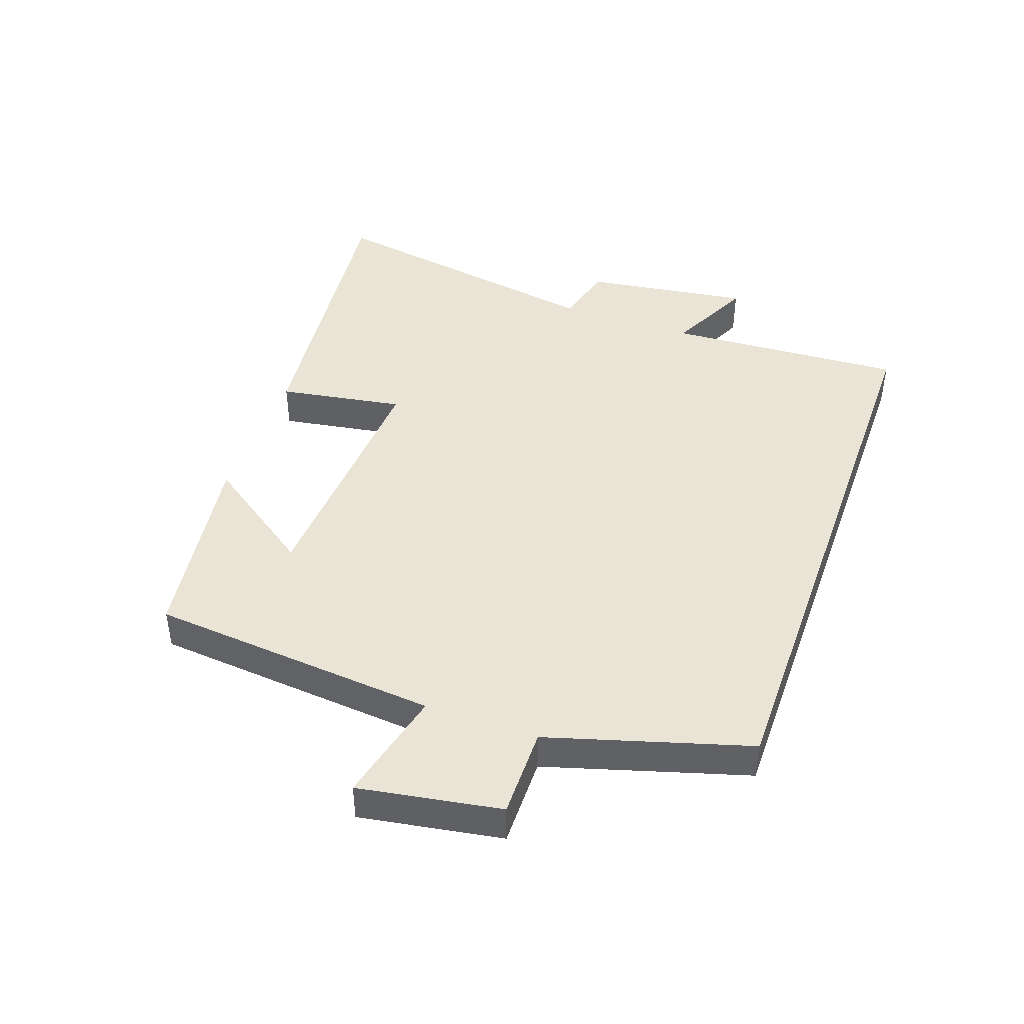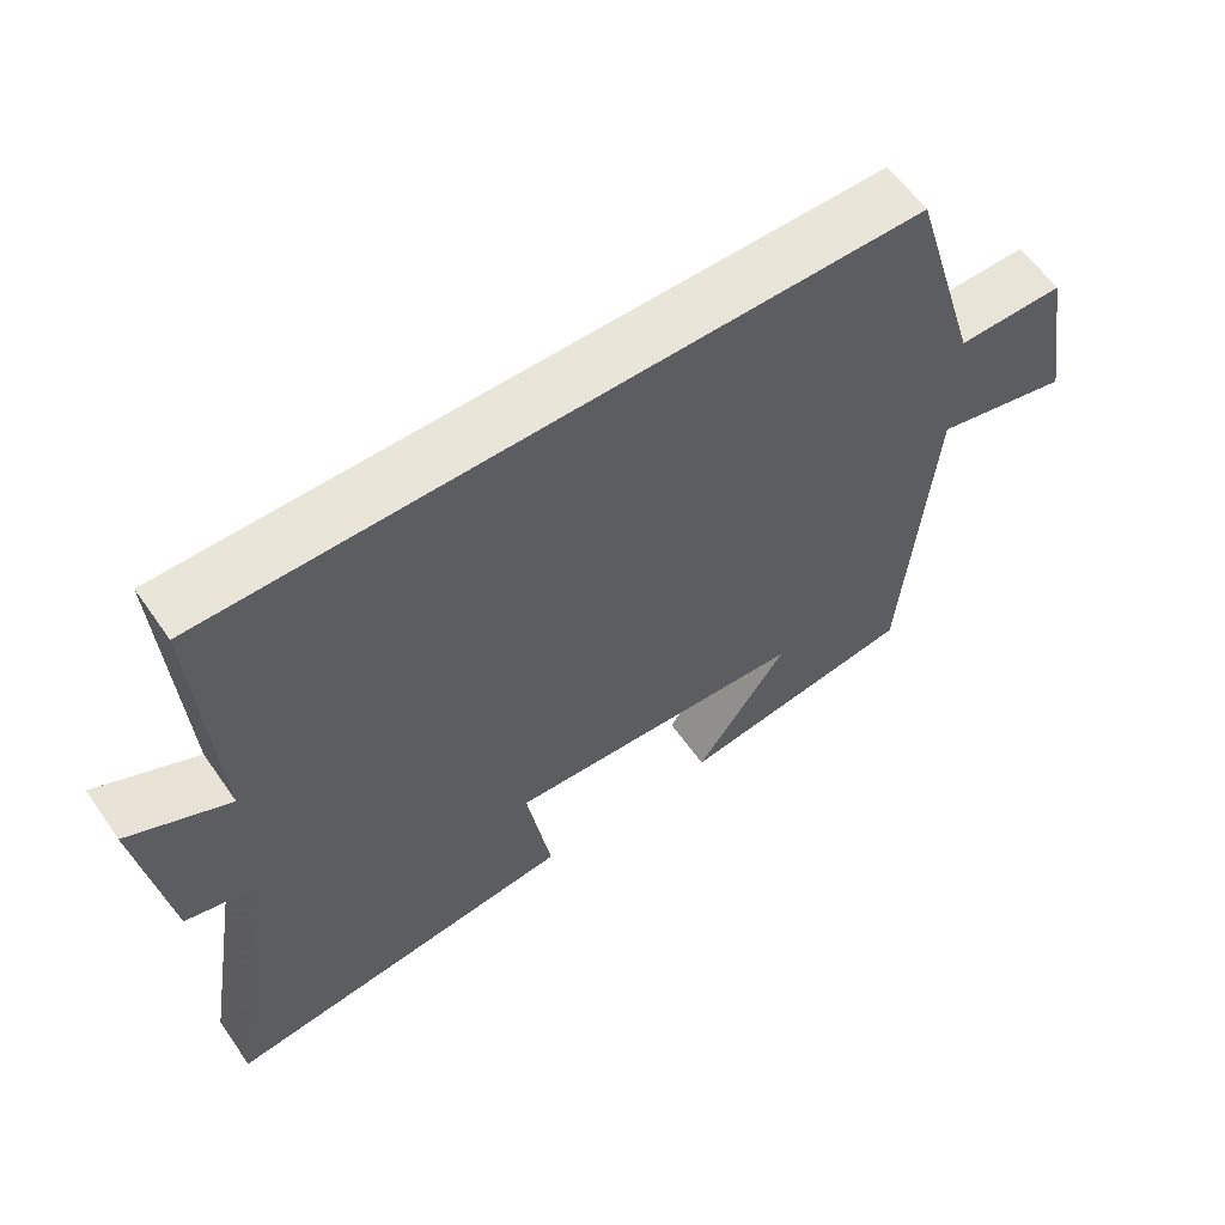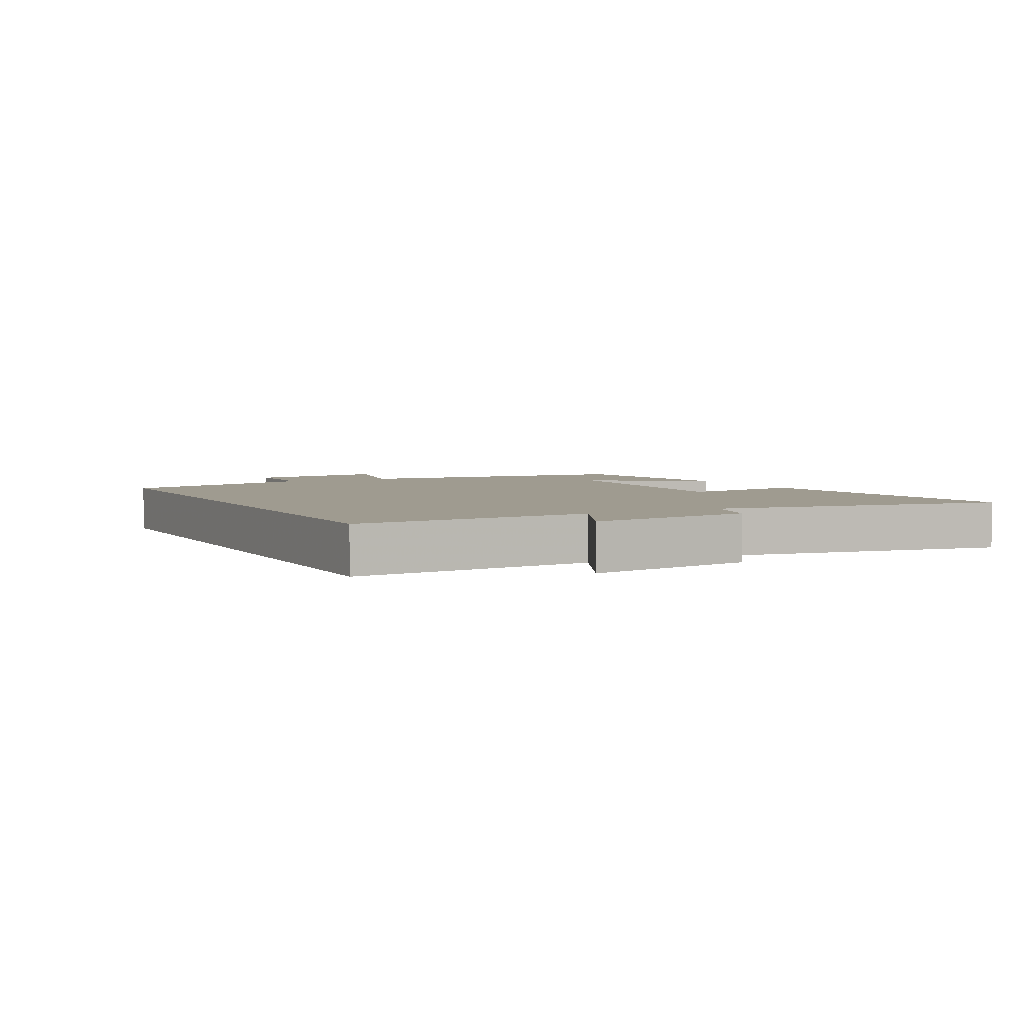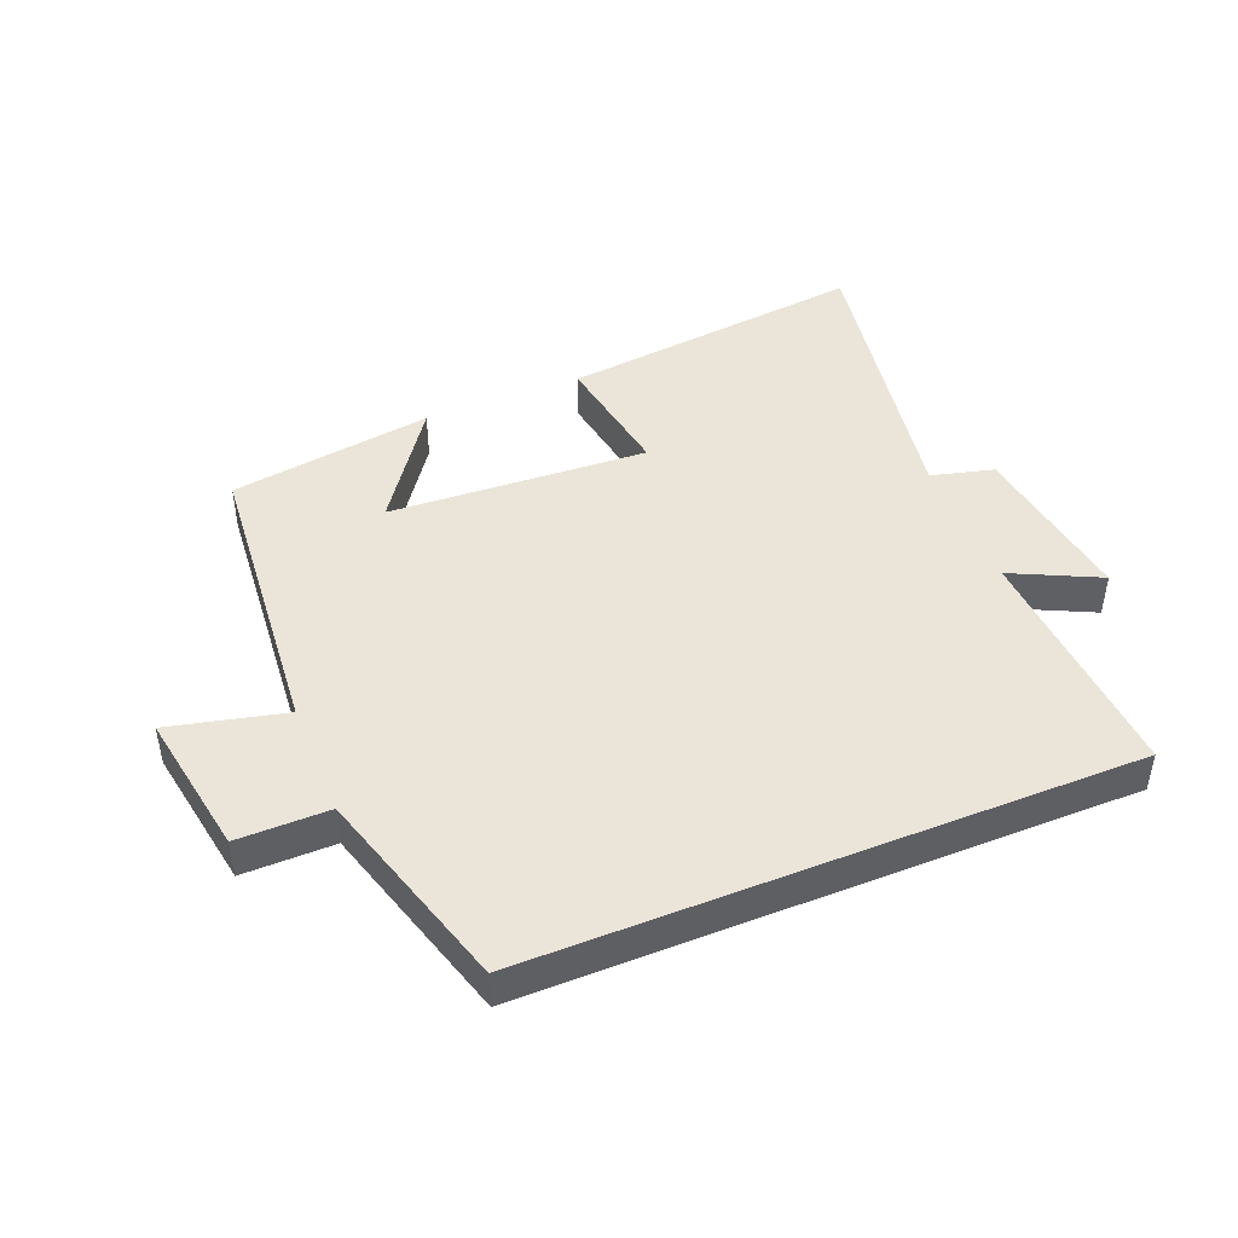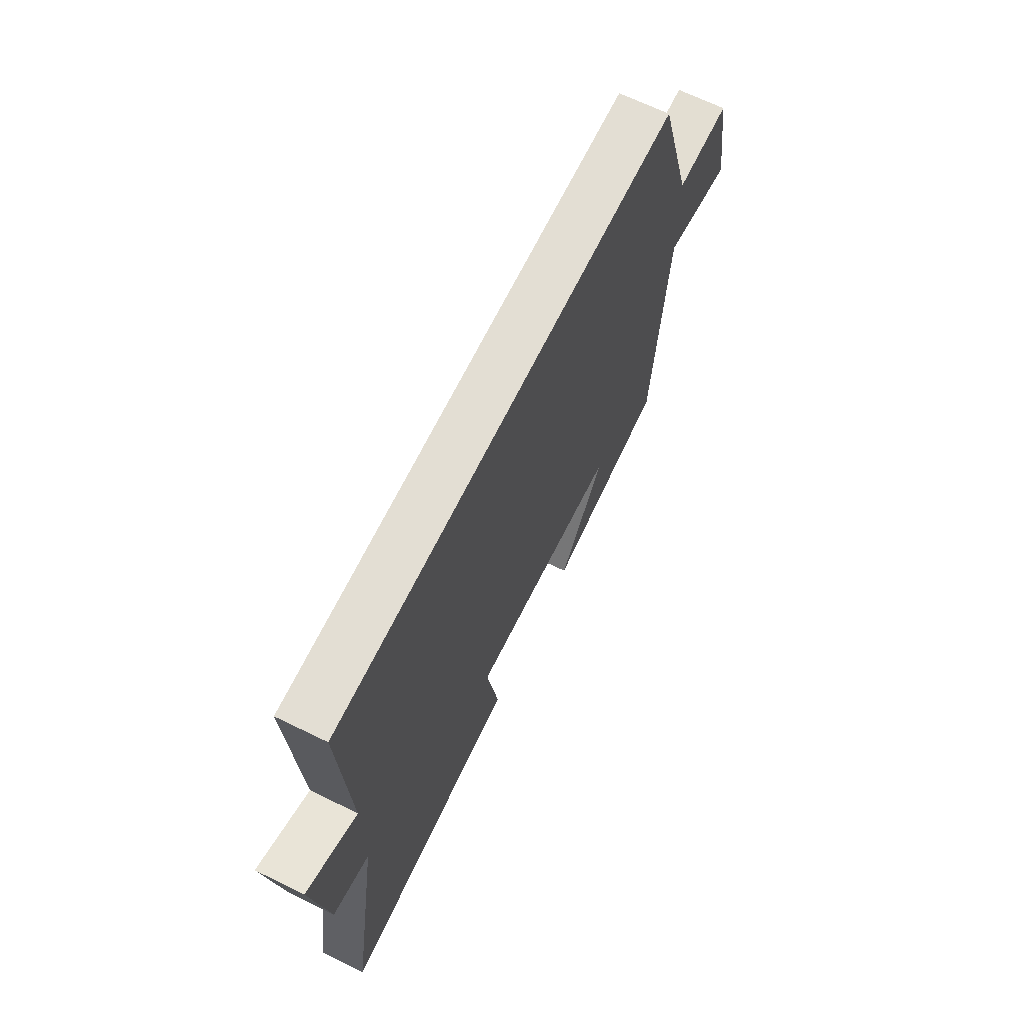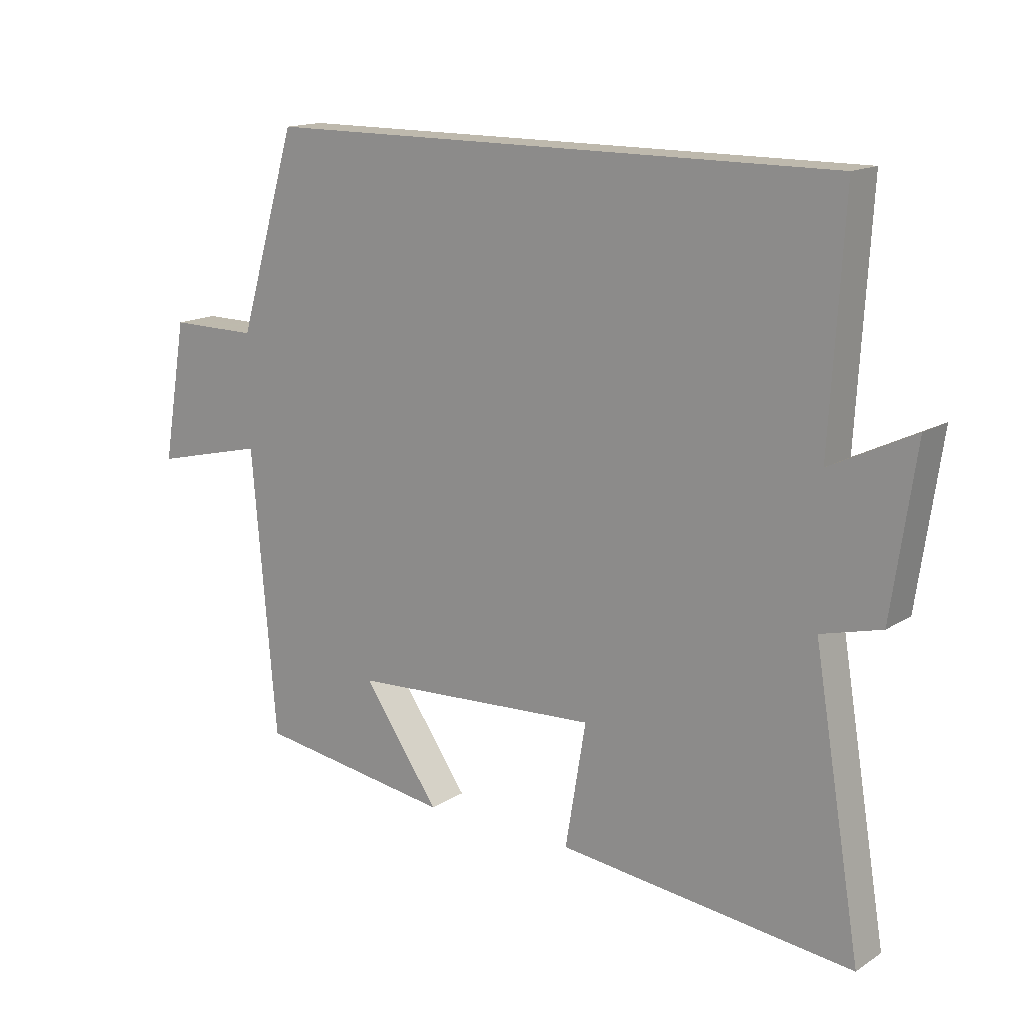
<metadata>
{"format":"obj","ext":"obj","renderer":"f3d","projection":"perspective","resolution":1024,"background":"white","views":[{"elev":43.9,"azim":-70.4,"up":"+Y"},{"elev":59.7,"azim":145.3,"up":"+Z"},{"elev":4.0,"azim":62.4,"up":"+Y"},{"elev":45.5,"azim":-22.1,"up":"+Y"},{"elev":67.2,"azim":116.1,"up":"+Z"},{"elev":15.1,"azim":37.1,"up":"+Z"}]}
</metadata>
<code>
v 0.522 0.07 0.5
v 0.5 0.07 0.124
v 0.635 0.07 0.189
v 0.597 0.07 -0.073
v 0.5 0.07 -0.098
v 0.576 0.07 -0.554
v 0.101 0.07 -0.5
v 0.134 0.07 -0.302
v -0.268 0.07 -0.324
v -0.145 0.07 -0.5
v -0.461 0.07 -0.453
v -0.5 0.07 0.004
v -0.68 0.07 -0.039
v -0.642 0.07 0.185
v -0.5 0.07 0.184
v -0.406 0.07 0.5
v 0.522 0 0.5
v 0.5 0 0.124
v 0.635 0 0.189
v 0.597 0 -0.073
v 0.5 0 -0.098
v 0.576 0 -0.554
v 0.101 0 -0.5
v 0.134 0 -0.302
v -0.268 0 -0.324
v -0.145 0 -0.5
v -0.461 0 -0.453
v -0.5 0 0.004
v -0.68 0 -0.039
v -0.642 0 0.185
v -0.5 0 0.184
v -0.406 0 0.5
f 15 16 1 2
f 12 13 14 15
f 12 15 2
f 9 10 11 12
f 8 9 12 2
f 5 6 7 8
f 5 8 2 3
f 3 4 5
f 18 17 32 31
f 31 30 29 28
f 18 31 28
f 28 27 26 25
f 18 28 25 24
f 24 23 22 21
f 19 18 24 21
f 21 20 19
f 1 17 18 2
f 2 18 19 3
f 3 19 20 4
f 4 20 21 5
f 5 21 22 6
f 6 22 23 7
f 7 23 24 8
f 8 24 25 9
f 9 25 26 10
f 10 26 27 11
f 11 27 28 12
f 12 28 29 13
f 13 29 30 14
f 14 30 31 15
f 15 31 32 16
f 16 32 17 1

</code>
